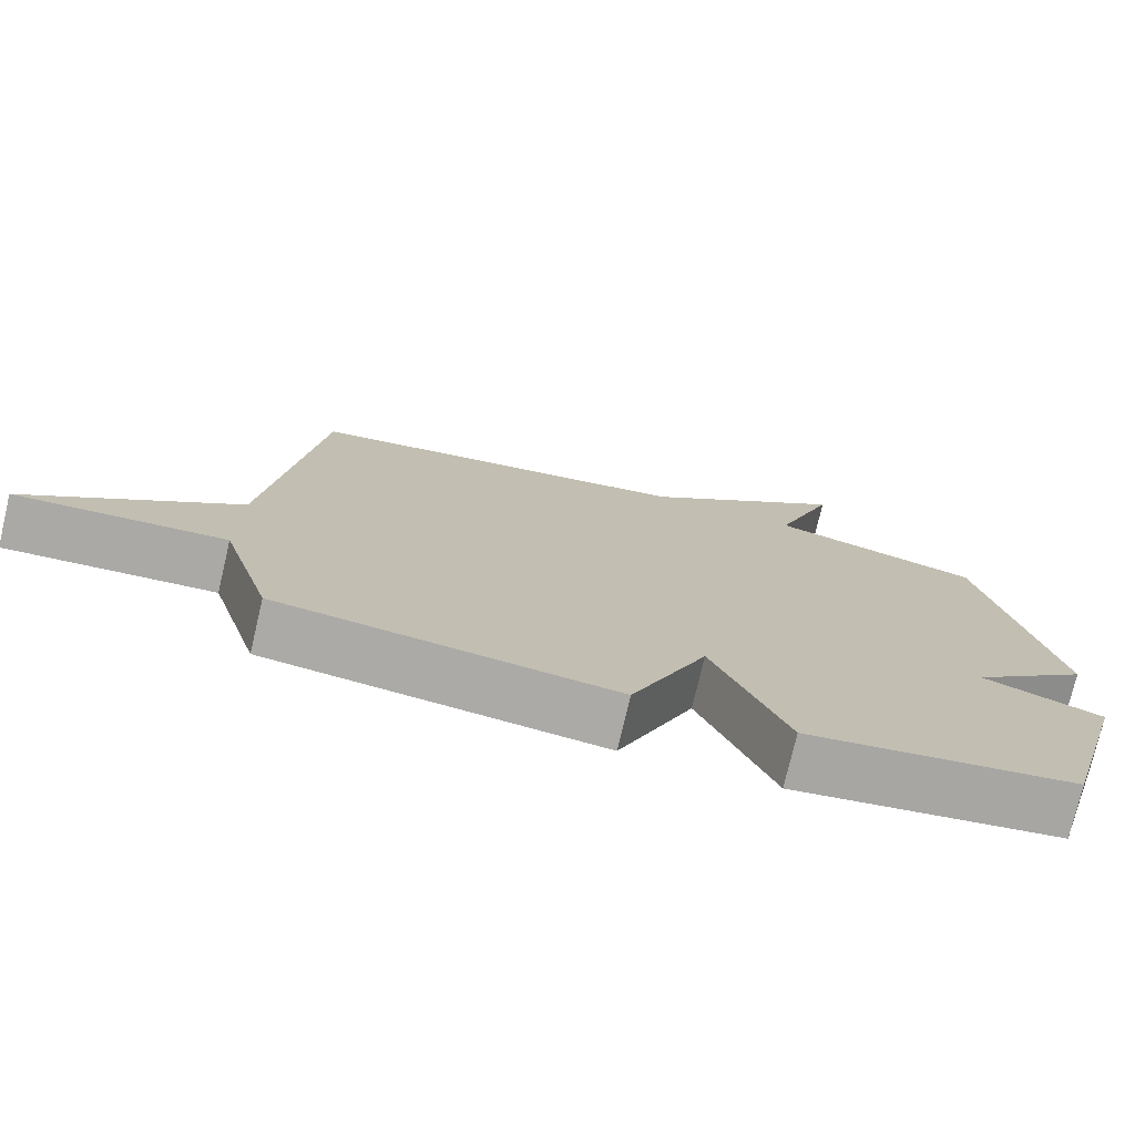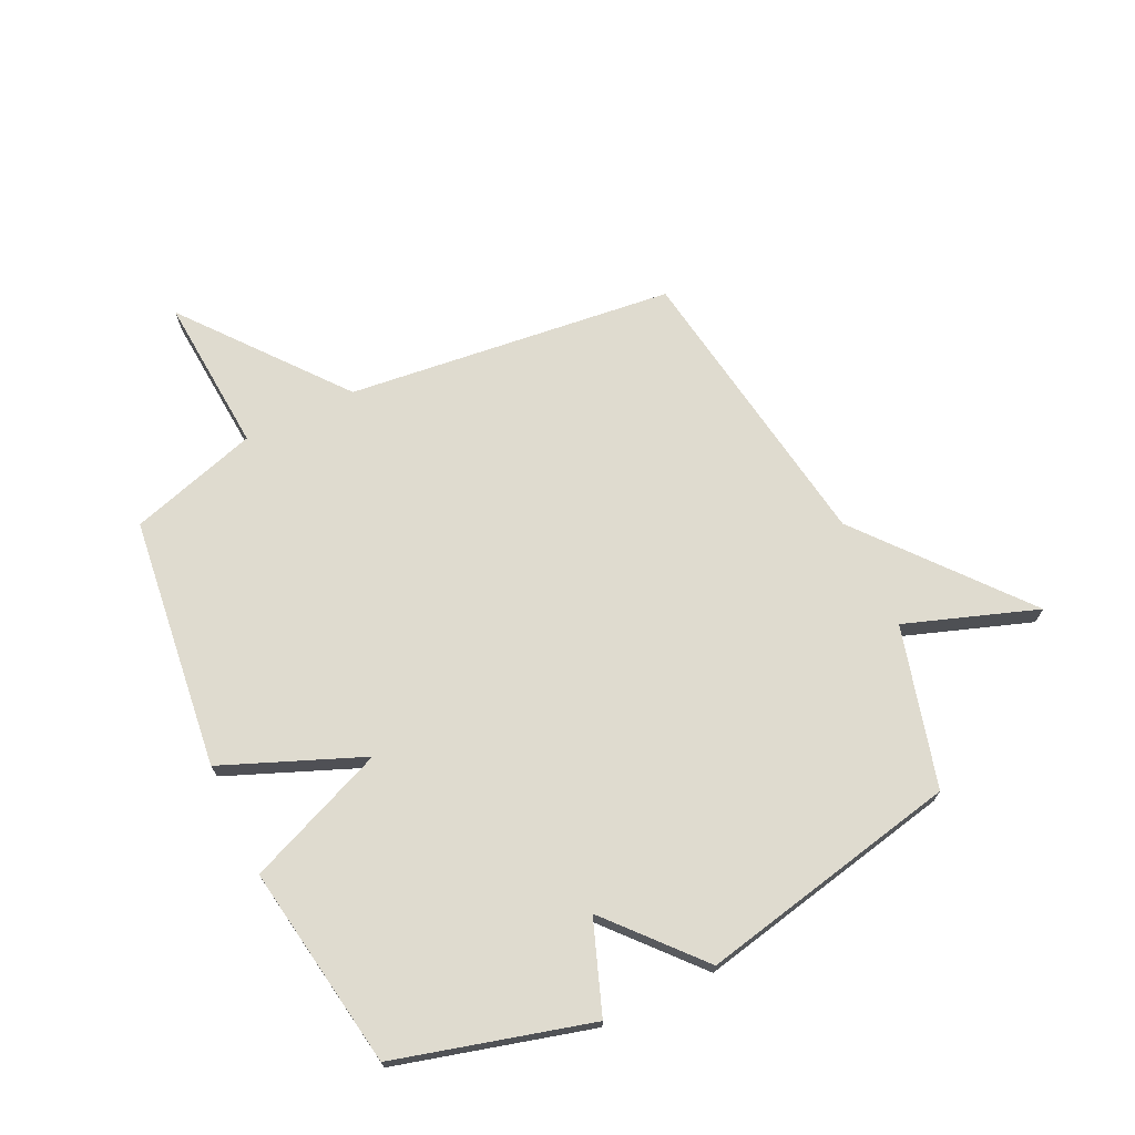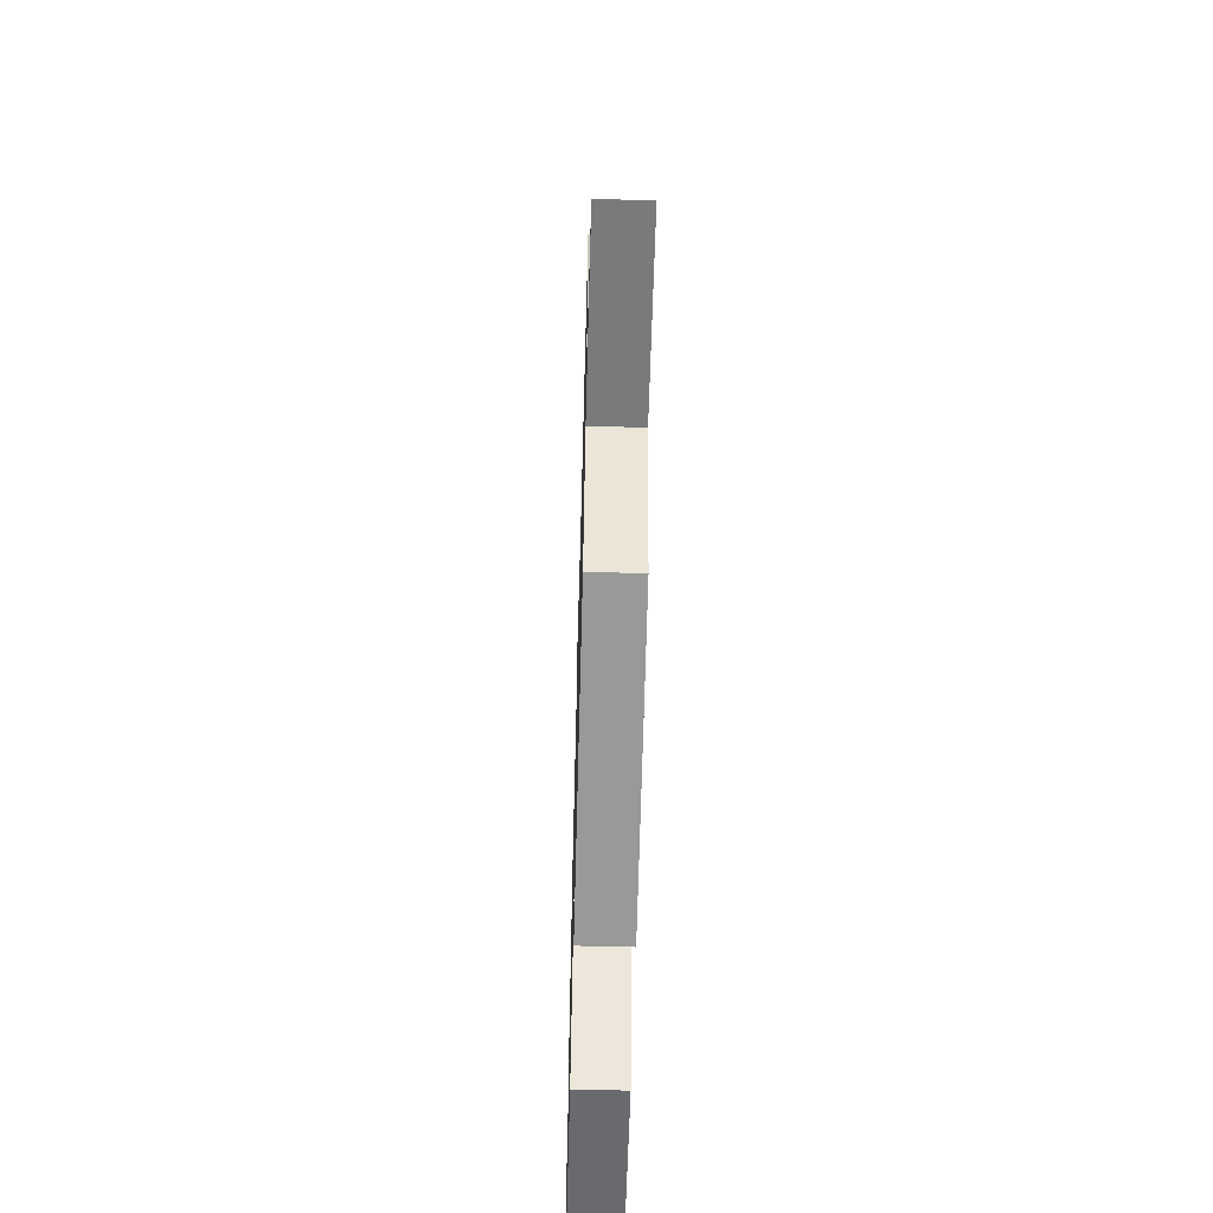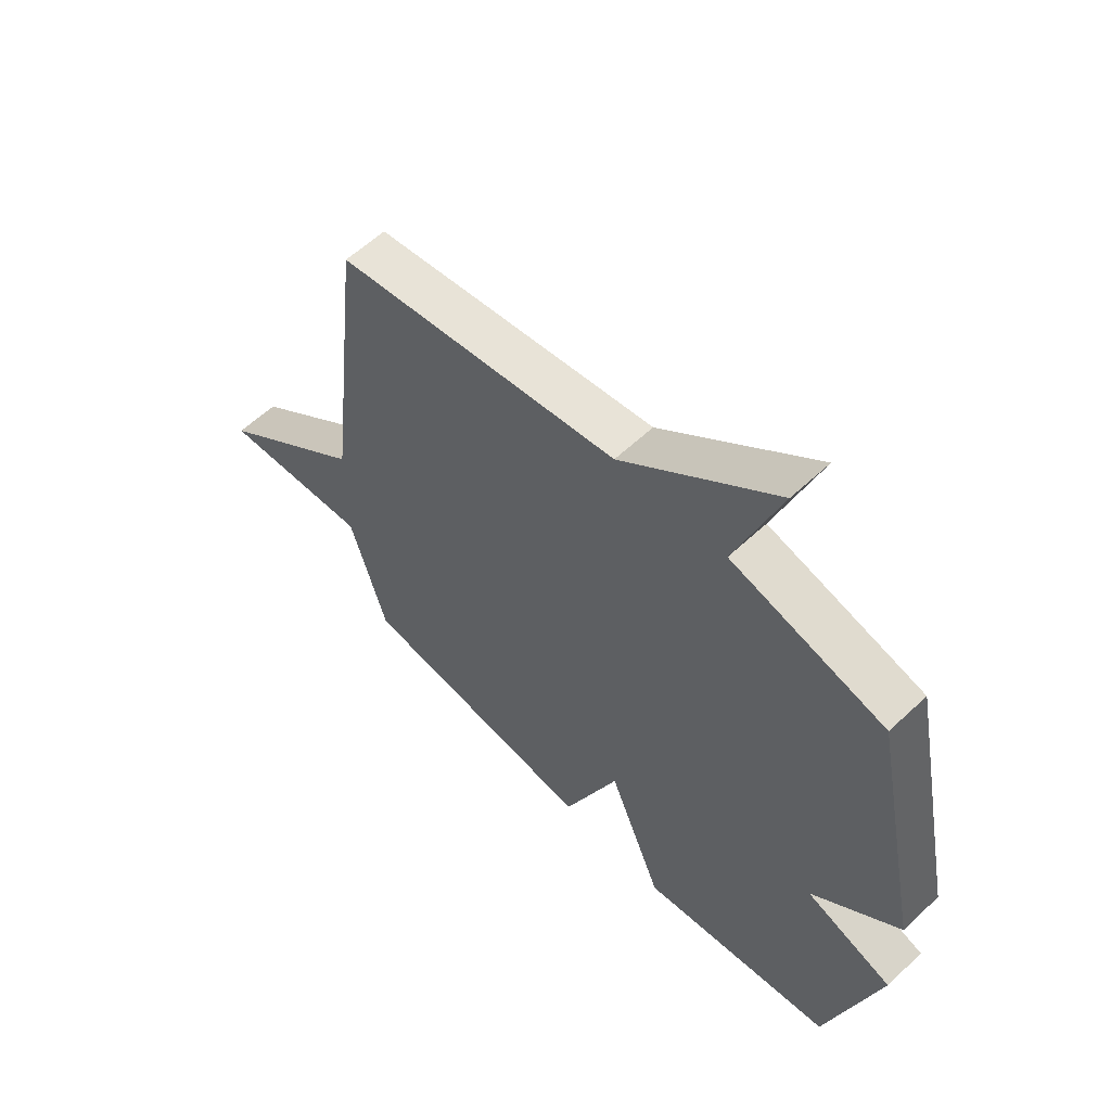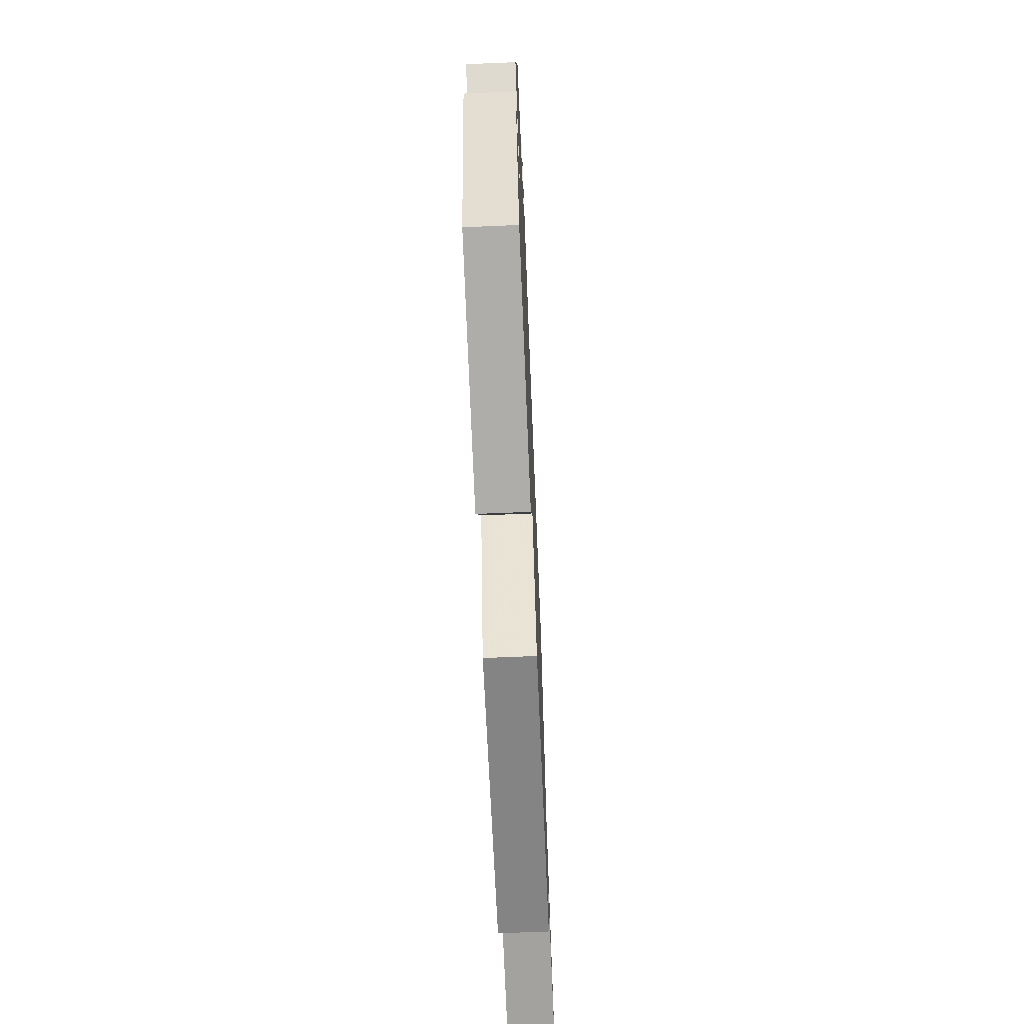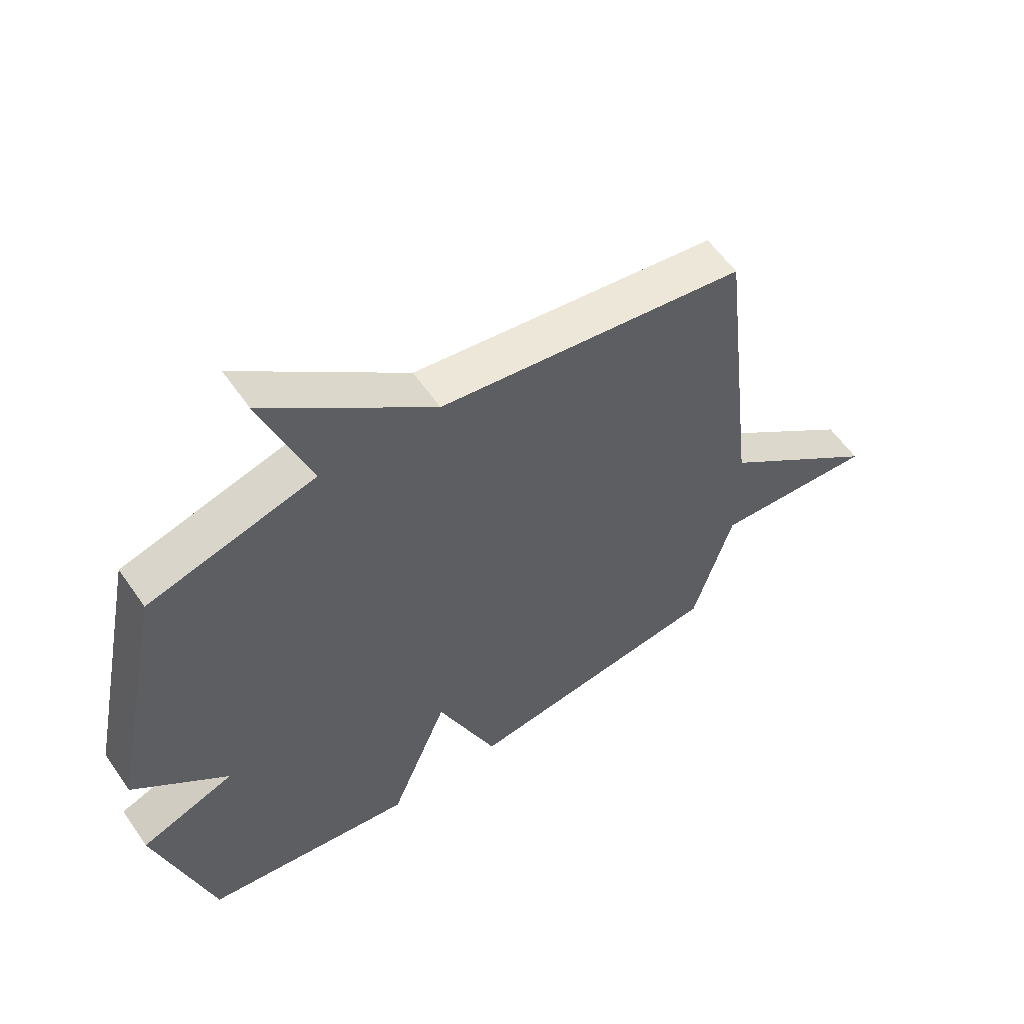
<metadata>
{"format":"obj","ext":"obj","renderer":"f3d","projection":"perspective","resolution":1024,"background":"white","views":[{"elev":-75.9,"azim":166.7,"up":"+Z"},{"elev":70.4,"azim":-115.8,"up":"+Y"},{"elev":-61.9,"azim":88.5,"up":"+Z"},{"elev":59.1,"azim":-133.9,"up":"+Z"},{"elev":-68.5,"azim":-87.6,"up":"+Z"},{"elev":58.1,"azim":-34.5,"up":"+Z"}]}
</metadata>
<code>
v -0.5 0.07 -0.5
v -0.594 0.07 -0.159
v -0.434 0.07 -0.099
v -0.594 0.07 0.041
v -0.5 0.07 0.5
v -0.219 0.07 0.577
v -0.301 0.07 0.808
v -0.019 0.07 0.577
v 0.5 0.07 0.5
v 0.567 0.07 -0.074
v 0.843 0.07 -0.293
v 0.567 0.07 -0.274
v 0.5 0.07 -0.5
v 0.057 0.07 -0.555
v -0.044 0.07 -0.31
v -0.143 0.07 -0.555
v -0.5 0 -0.5
v -0.594 0 -0.159
v -0.434 0 -0.099
v -0.594 0 0.041
v -0.5 0 0.5
v -0.219 0 0.577
v -0.301 0 0.808
v -0.019 0 0.577
v 0.5 0 0.5
v 0.567 0 -0.074
v 0.843 0 -0.293
v 0.567 0 -0.274
v 0.5 0 -0.5
v 0.057 0 -0.555
v -0.044 0 -0.31
v -0.143 0 -0.555
f 1 2 3
f 16 1 3
f 15 16 3
f 12 13 14 15
f 4 5 6
f 3 4 6
f 15 3 6
f 12 15 6
f 10 11 12
f 10 12 6
f 9 10 6
f 8 9 6
f 6 7 8
f 19 18 17
f 19 17 32
f 19 32 31
f 31 30 29 28
f 22 21 20
f 22 20 19
f 22 19 31
f 22 31 28
f 28 27 26
f 22 28 26
f 22 26 25
f 22 25 24
f 24 23 22
f 1 17 18 2
f 2 18 19 3
f 3 19 20 4
f 4 20 21 5
f 5 21 22 6
f 6 22 23 7
f 7 23 24 8
f 8 24 25 9
f 9 25 26 10
f 10 26 27 11
f 11 27 28 12
f 12 28 29 13
f 13 29 30 14
f 14 30 31 15
f 15 31 32 16
f 16 32 17 1

</code>
